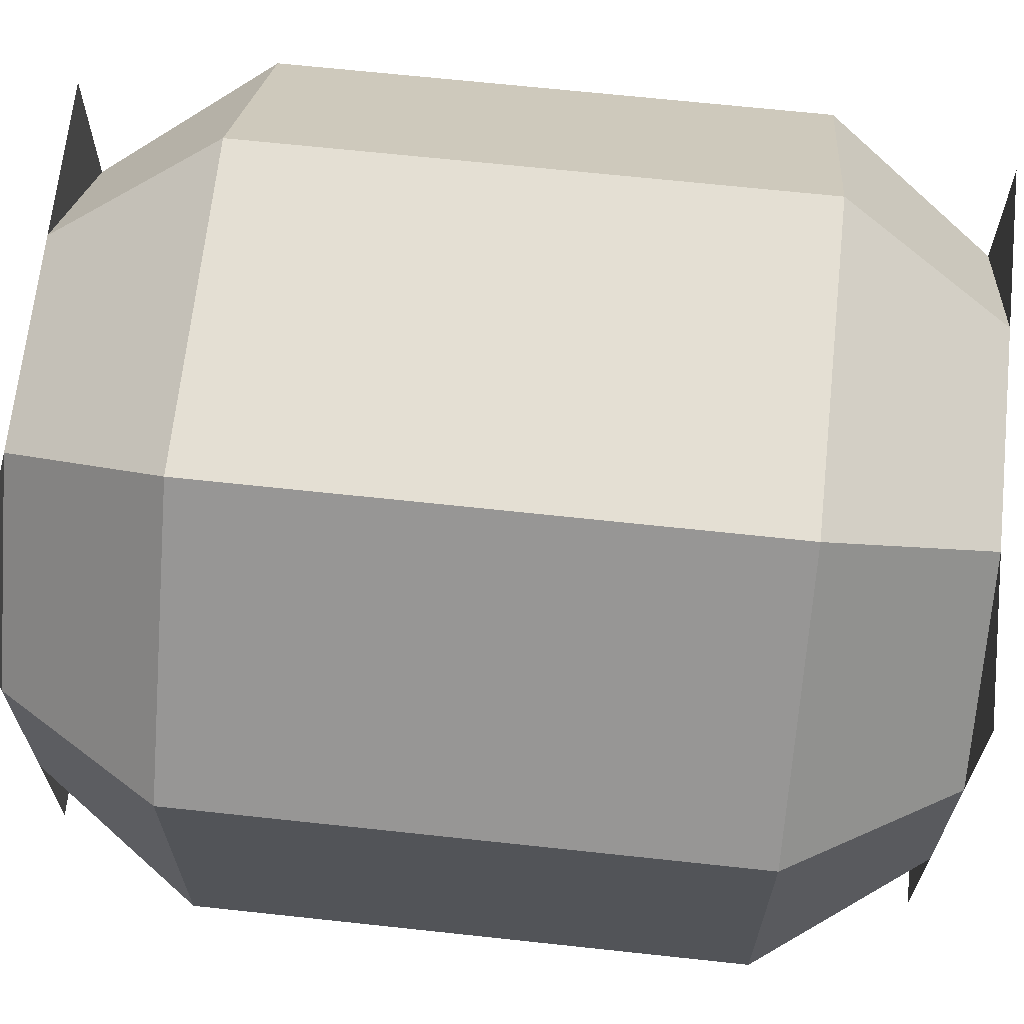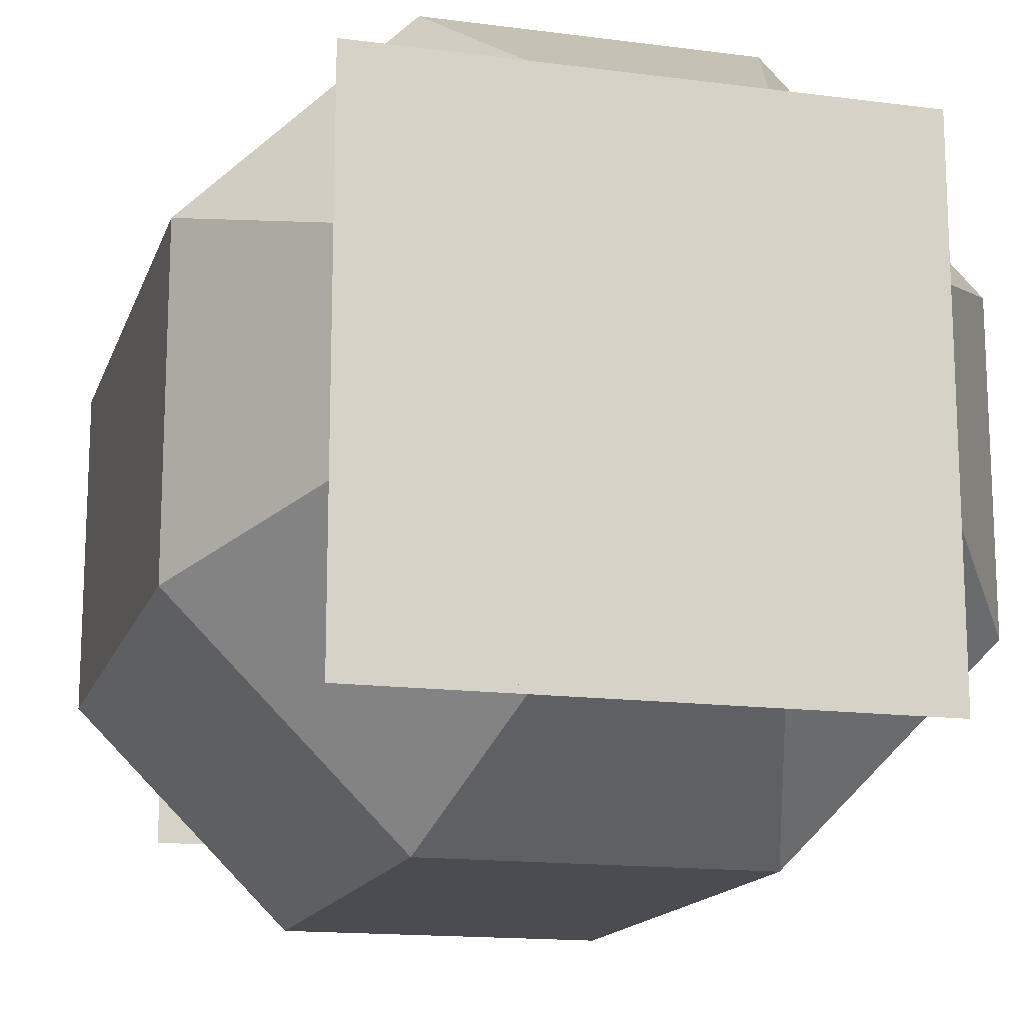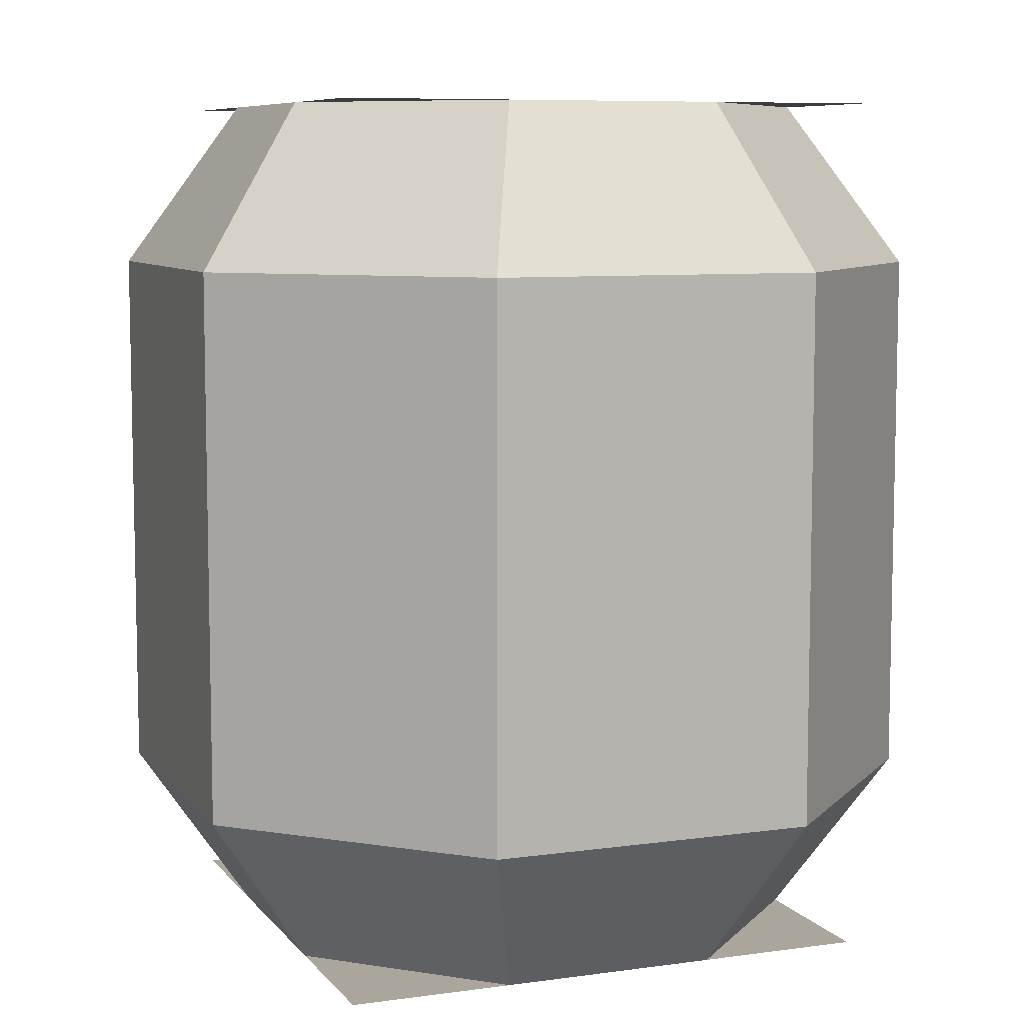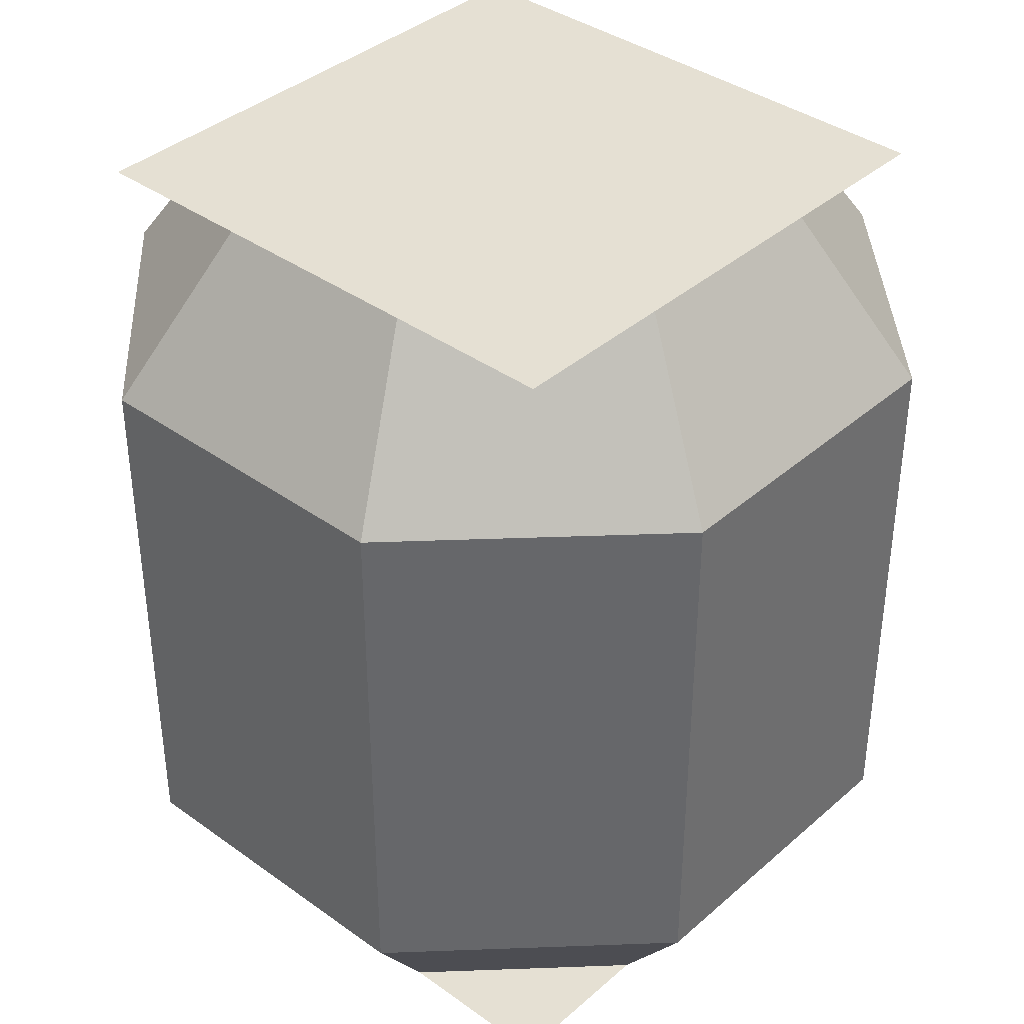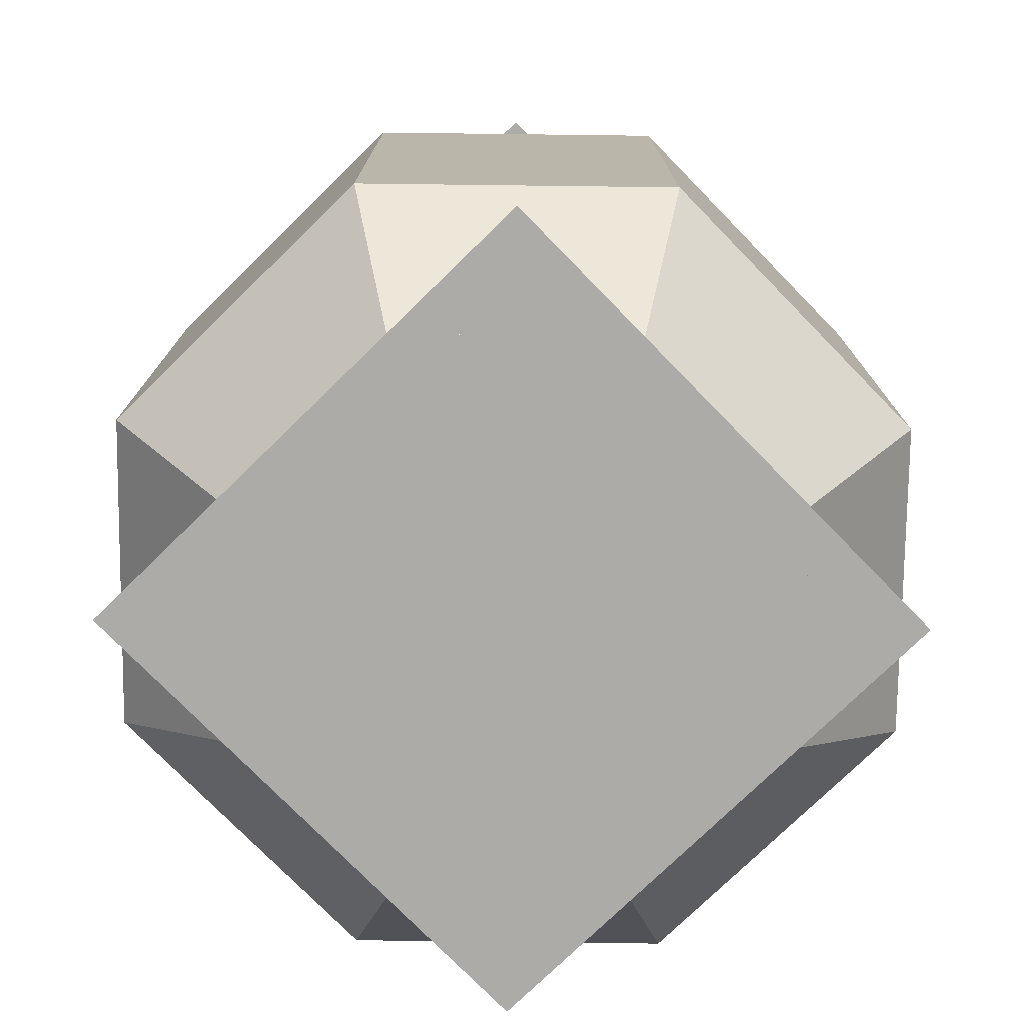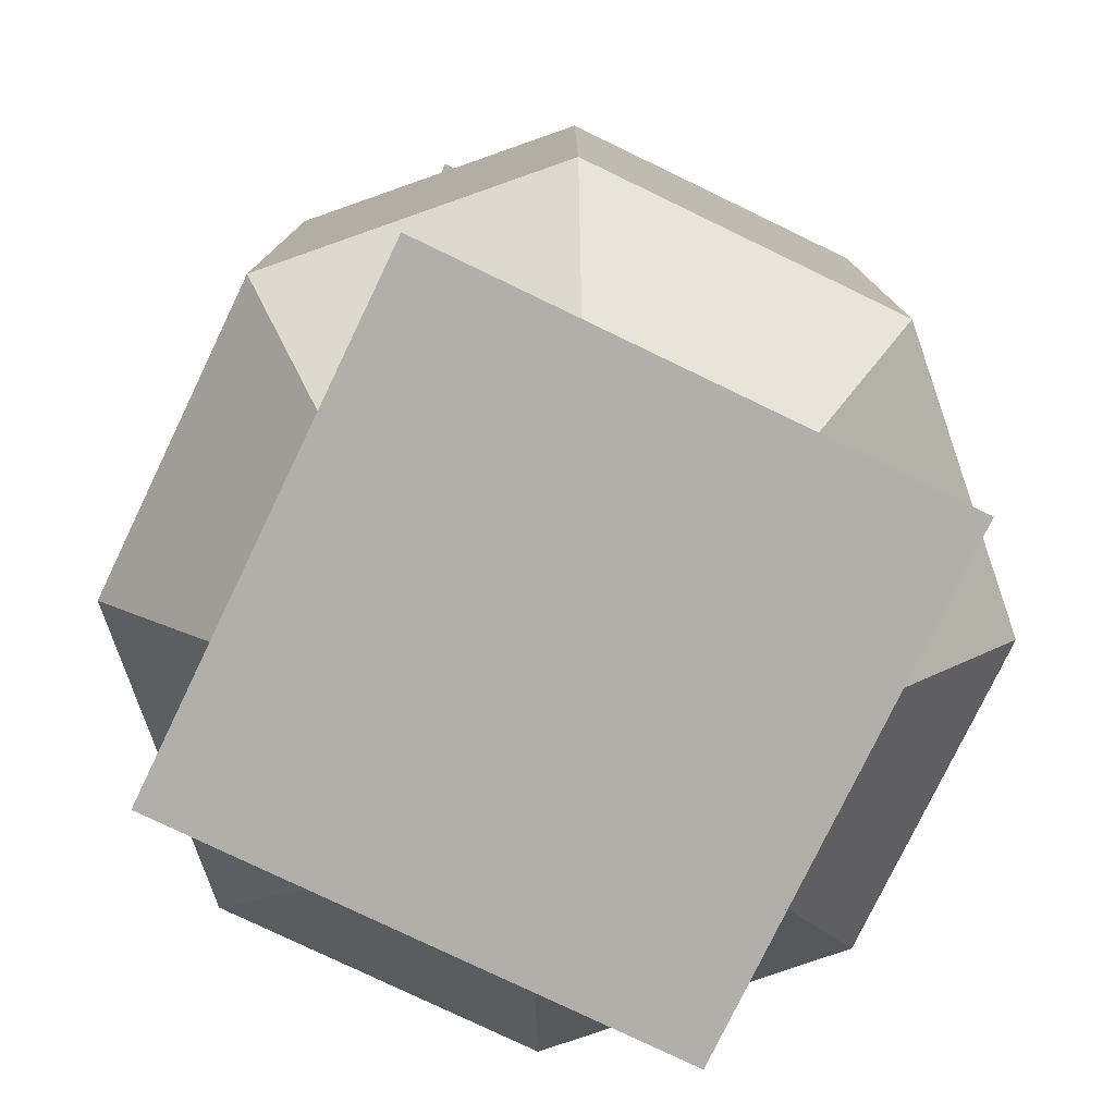
<metadata>
{"format":"obj","ext":"obj","renderer":"f3d","projection":"perspective","resolution":1024,"background":"white","views":[{"elev":66.6,"azim":96.2,"up":"+Z"},{"elev":-15.3,"azim":164.4,"up":"+Z"},{"elev":7.9,"azim":-111.3,"up":"+Y"},{"elev":38.1,"azim":132.3,"up":"+Y"},{"elev":-76.2,"azim":134.3,"up":"+Y"},{"elev":-78.0,"azim":154.3,"up":"+Y"}]}
</metadata>
<code>
v 0.1875 1 0.8125
v 0.8125 1 0.8125
v 0.8125 1 0.1875
v 0.1875 1 0.1875
v 0.1875 0 0.1875
v 0.8125 0 0.1875
v 0.8125 0 0.8125
v 0.1875 0 0.8125
v 0.375 0 0.1875
v 0.3125 0.1875 0.0625
v 0.6875 0.1875 0.0625
v 0.625 0 0.1875
v 0.1875 0 0.375
v 0.0625 0.1875 0.3125
v 0.1875 0 0.625
v 0.0625 0.1875 0.6875
v 0.375 0 0.8125
v 0.3125 0.1875 0.9375
v 0.8125 0 0.625
v 0.9375 0.1875 0.6875
v 0.6875 0.1875 0.9375
v 0.625 0 0.8125
v 0.8125 0 0.375
v 0.9375 0.1875 0.3125
v 0.0625 0.8125 0.6875
v 0.0625 0.8125 0.3125
v 0.3125 0.8125 0.0625
v 0.6875 0.8125 0.0625
v 0.9375 0.8125 0.3125
v 0.9375 0.8125 0.6875
v 0.6875 0.8125 0.9375
v 0.3125 0.8125 0.9375
v 0.1875 1 0.625
v 0.1875 1 0.375
v 0.375 1 0.1875
v 0.625 1 0.1875
v 0.8125 1 0.375
v 0.8125 1 0.625
v 0.625 1 0.8125
v 0.375 1 0.8125
g alfalfa_seed_barrel
f 1 2 3 4
f 5 6 7 8
f 9 10 11 12
f 13 14 10 9
f 15 16 14 13
f 17 18 16 15
f 19 20 21 22
f 23 24 20 19
f 12 11 24 23
f 22 21 18 17
f 16 25 26 14
f 10 27 28 11
f 24 29 30 20
f 21 31 32 18
f 18 32 25 16
f 20 30 31 21
f 11 28 29 24
f 14 26 27 10
f 25 33 34 26
f 27 35 36 28
f 29 37 38 30
f 31 39 40 32
f 32 40 33 25
f 30 38 39 31
f 28 36 37 29
f 26 34 35 27

</code>
